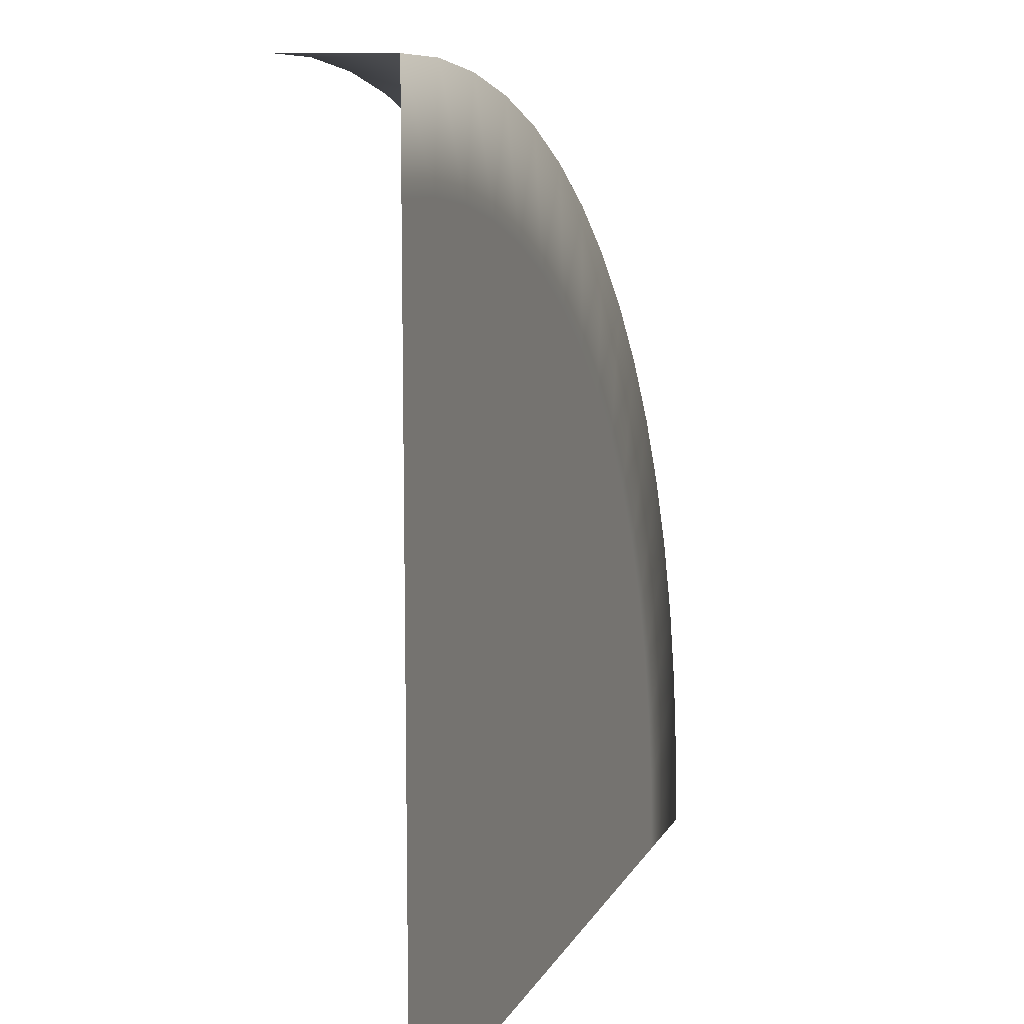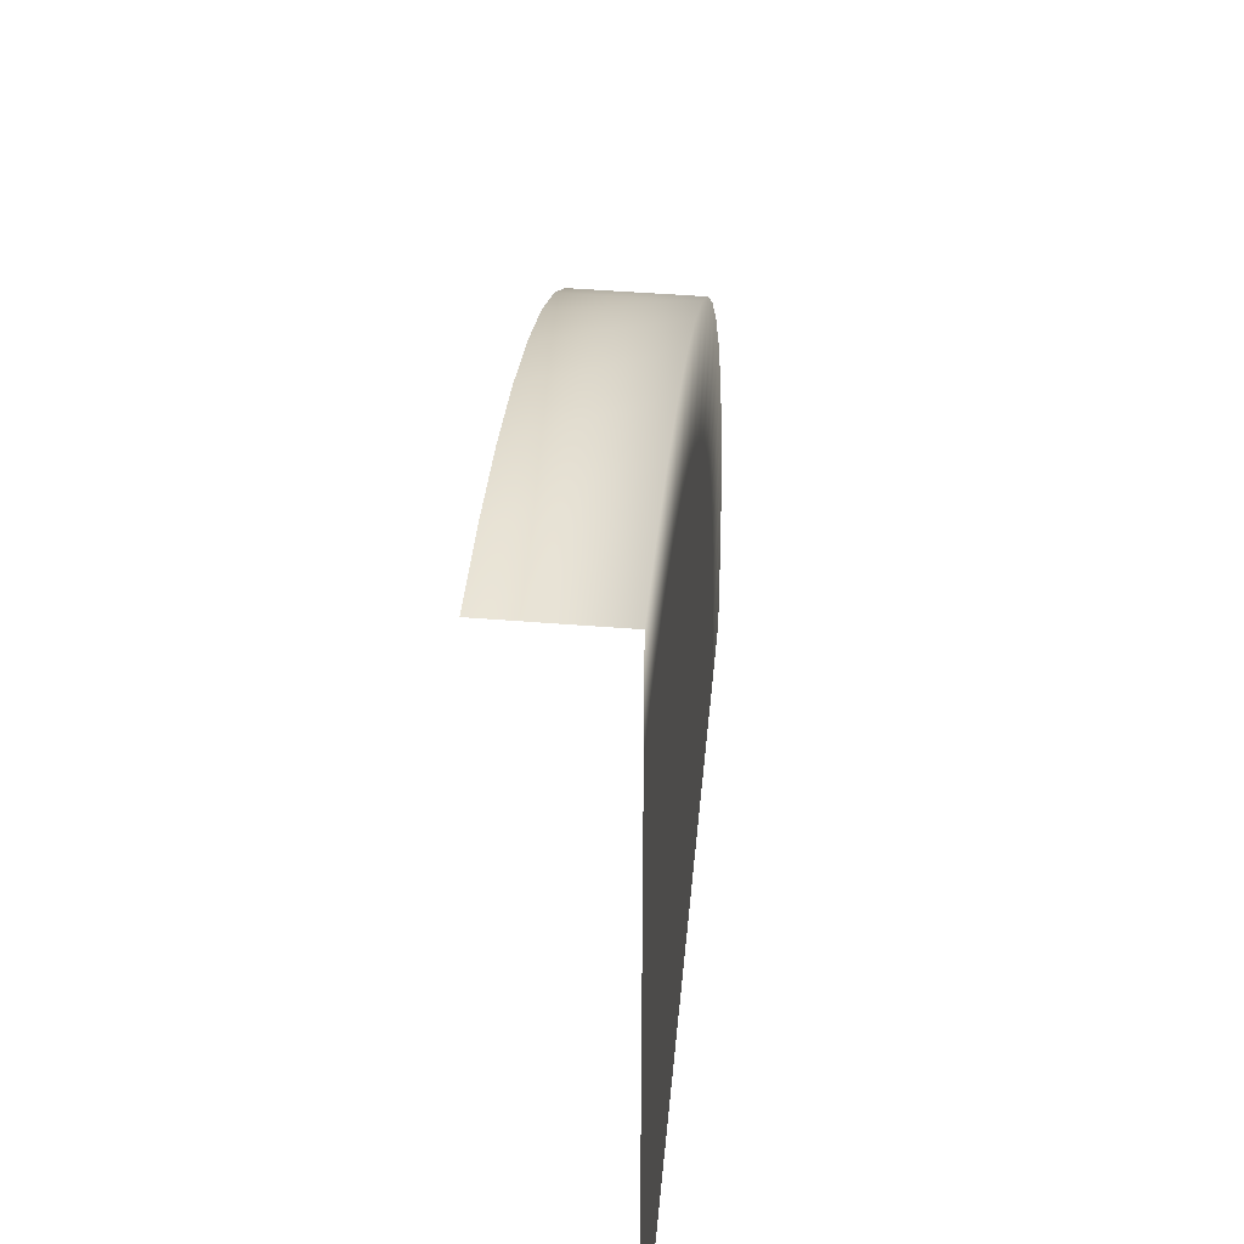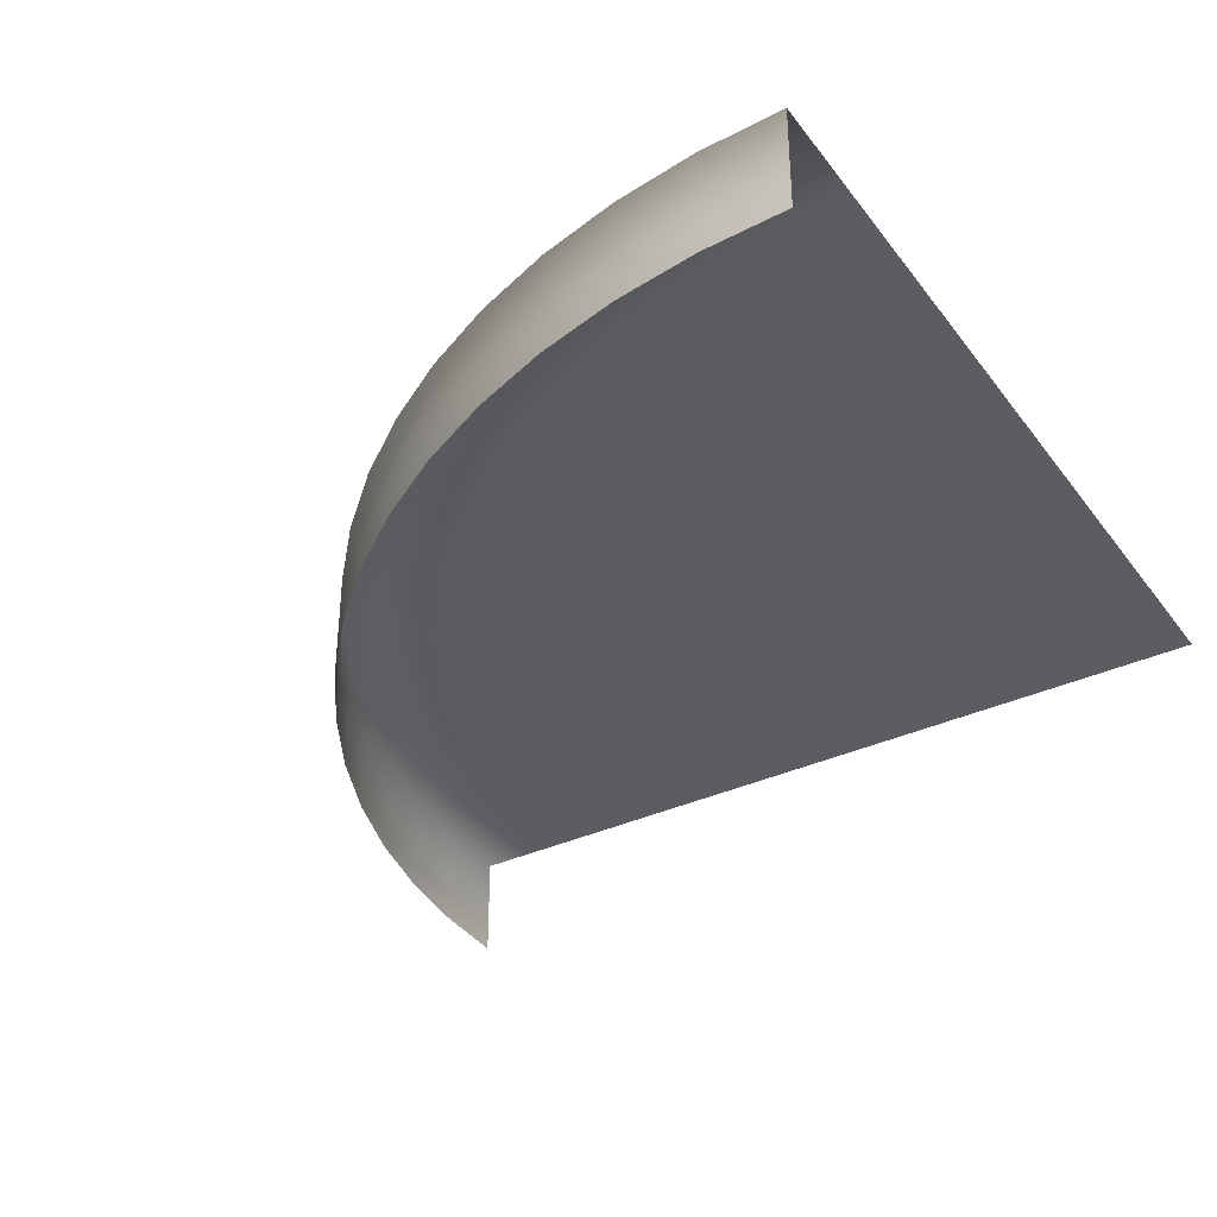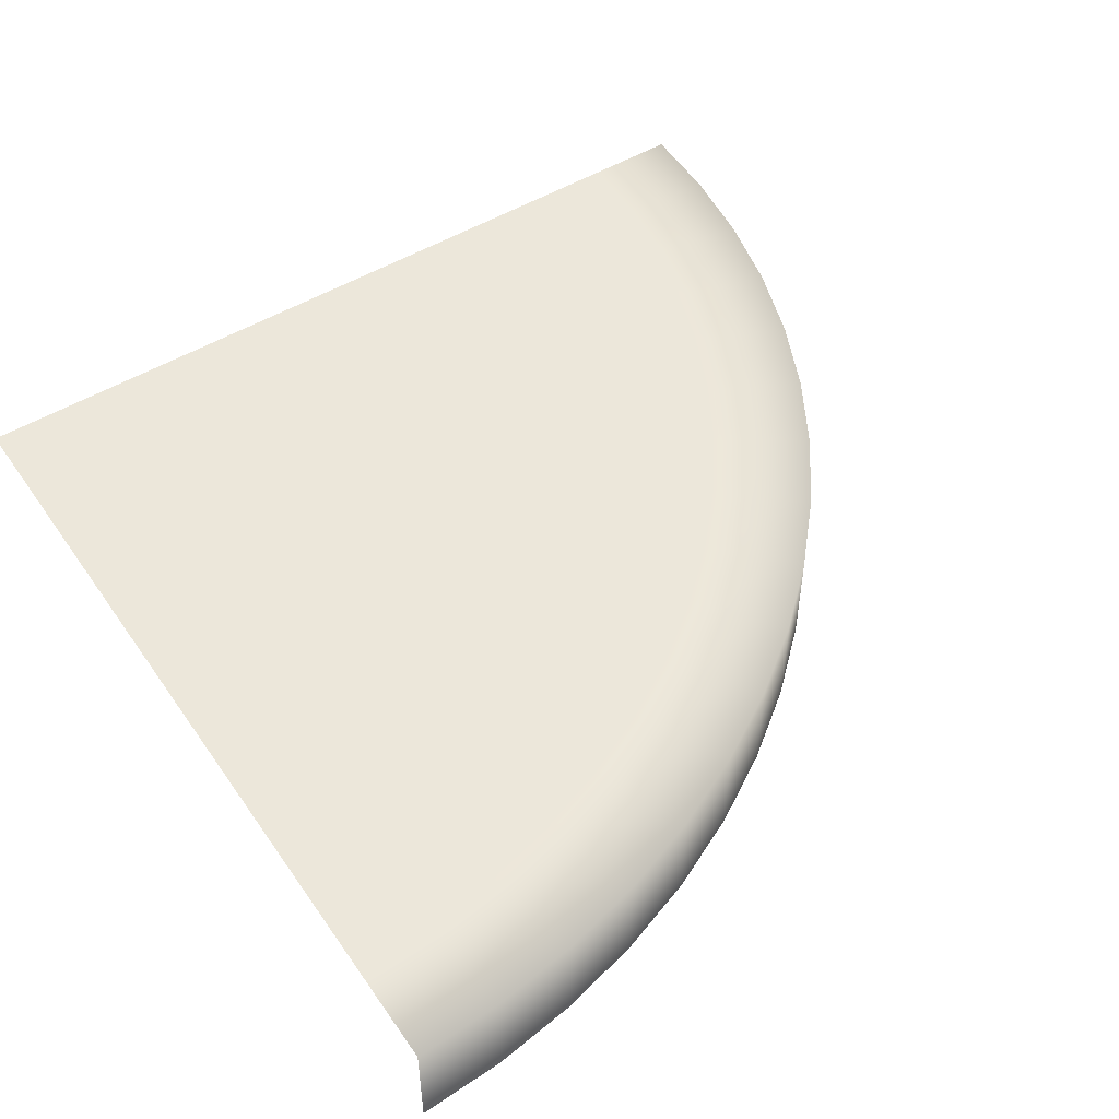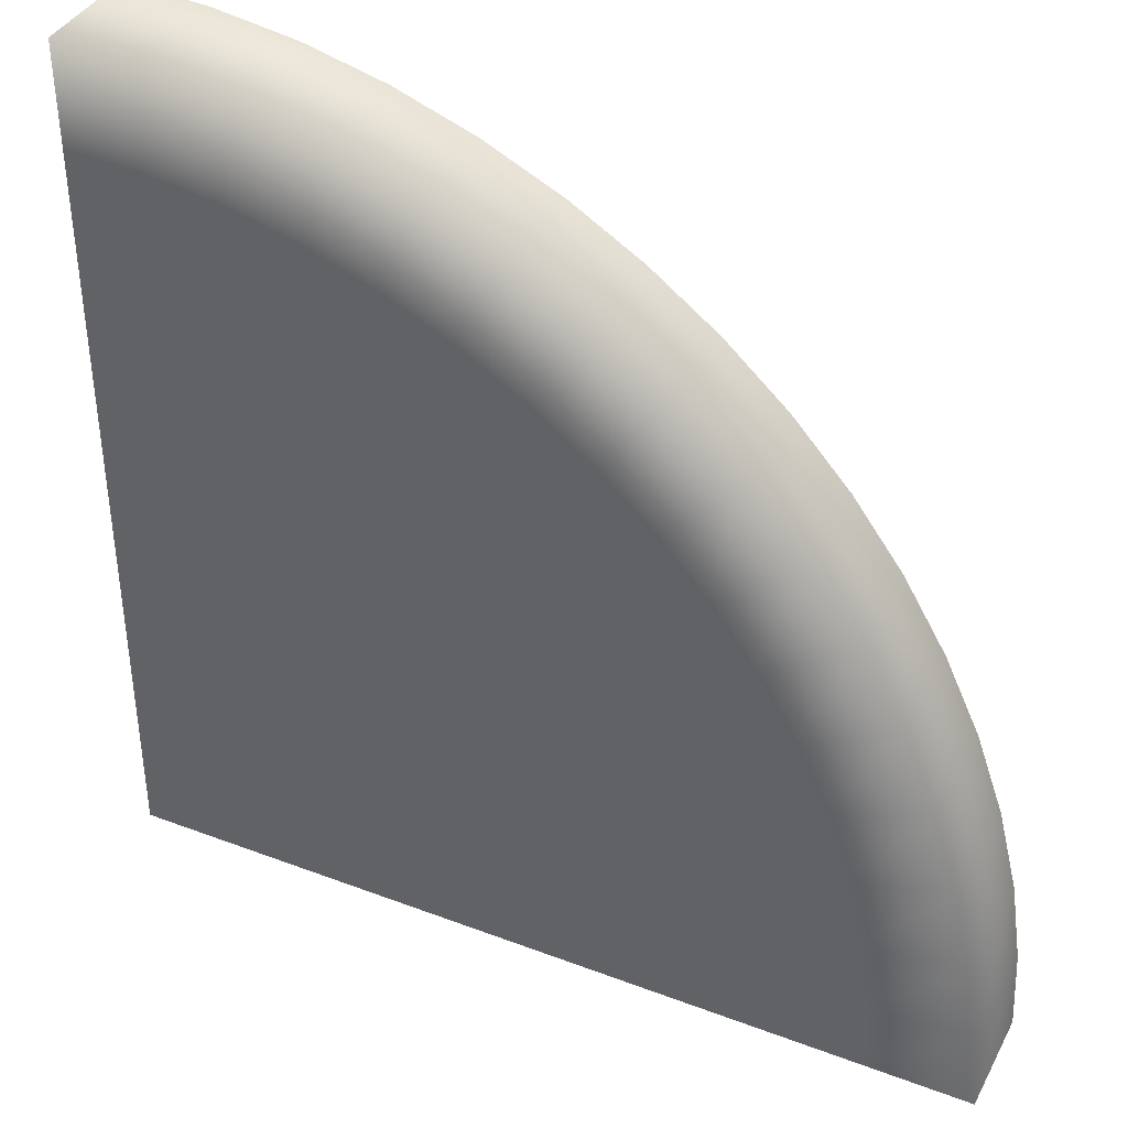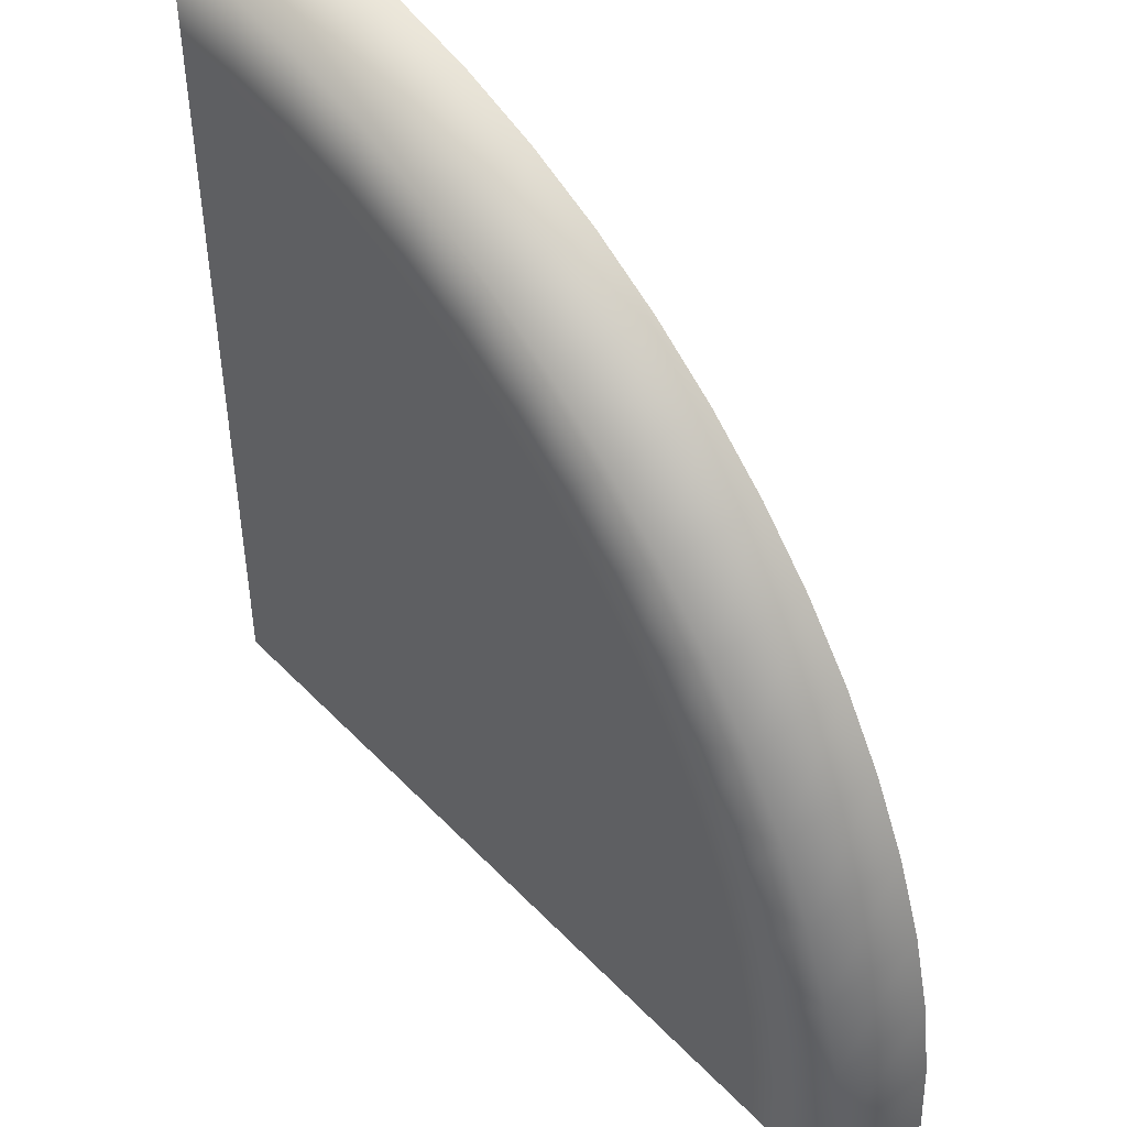
<metadata>
{"format":"obj","ext":"obj","renderer":"f3d","projection":"perspective","resolution":1024,"background":"white","views":[{"elev":10.9,"azim":108.2,"up":"+Z"},{"elev":45.2,"azim":95.4,"up":"+Z"},{"elev":-35.5,"azim":31.9,"up":"+Y"},{"elev":50.5,"azim":-123.5,"up":"+Y"},{"elev":38.9,"azim":-154.6,"up":"+Z"},{"elev":46.9,"azim":-130.8,"up":"+Z"}]}
</metadata>
<code>
o tile_edge_outward_round
v 2 0 2
v 2 0.5 2
v 2 0.5 -1.75
v 2 0.5 1.5
v 1.608 0 1.981
v 1.608 0.5 1.981
v 1.975 0.5 -1.751
v 1.657 0.5 1.483
v 1.22 0 1.923
v 1.22 0.5 1.923
v 1.951 0.5 -1.755
v 1.317 0.5 1.433
v 0.8389 0 1.828
v 0.8389 0.5 1.828
v 1.927 0.5 -1.761
v 0.984 0.5 1.349
v 0.4693 0 1.696
v 0.4693 0.5 1.696
v 1.904 0.5 -1.769
v 0.6606 0.5 1.234
v 0.1144 0 1.528
v 0.1144 0.5 1.528
v 1.882 0.5 -1.78
v 0.3501 0.5 1.087
v -0.2223 0 1.326
v -0.2223 0.5 1.326
v 1.861 0.5 -1.792
v 0.0555 0.5 0.9101
v -0.5376 0 1.092
v -0.5376 0.5 1.092
v 1.841 0.5 -1.807
v -0.2204 0.5 0.7055
v -0.8284 0 0.8284
v -0.8284 0.5 0.8284
v 1.823 0.5 -1.823
v -0.4749 0.5 0.4749
v -1.092 0 0.5376
v -1.092 0.5 0.5376
v 1.807 0.5 -1.841
v -0.7055 0.5 0.2204
v -1.326 0 0.2223
v -1.326 0.5 0.2223
v 1.792 0.5 -1.861
v -0.9101 0.5 -0.0555
v -1.528 0 -0.1144
v -1.528 0.5 -0.1144
v 1.78 0.5 -1.882
v -1.087 0.5 -0.3501
v -1.696 0 -0.4693
v -1.696 0.5 -0.4693
v 2 0.5 -2
v 1.769 0.5 -1.904
v -1.234 0.5 -0.6606
v -1.828 0 -0.8389
v -1.828 0.5 -0.8389
v 1.761 0.5 -1.927
v -1.349 0.5 -0.984
v -1.923 0 -1.22
v -1.923 0.5 -1.22
v 1.755 0.5 -1.951
v -1.433 0.5 -1.317
v -1.981 0 -1.608
v -1.981 0.5 -1.608
v 1.751 0.5 -1.975
v -1.483 0.5 -1.657
v -2 0 -2
v -2 0.5 -2
v 1.75 0.5 -2
v -1.5 0.5 -2
g tile_edge_outward_round_tile_edge_outward_round_sidewalk
f 3 7 8 4
f 7 11 12 8
f 11 15 16 12
f 15 19 20 16
f 19 23 24 20
f 23 27 28 24
f 27 31 32 28
f 31 35 36 32
f 35 39 40 36
f 39 43 44 40
f 43 47 48 44
f 47 52 53 48
f 52 56 57 53
f 56 60 61 57
f 60 64 65 61
f 64 68 69 65
g tile_edge_outward_round_tile_edge_outward_round_border
f 3 51 7
f 7 51 11
f 11 51 15
f 15 51 19
f 19 51 23
f 23 51 27
f 27 51 31
f 31 51 35
f 35 51 39
f 39 51 43
f 43 51 47
f 47 51 52
f 52 51 56
f 56 51 60
f 60 51 64
f 64 51 68
g tile_edge_outward_round_tile_edge_outward_round_edge
f 2 4 8 6
f 6 8 12 10
f 10 12 16 14
f 14 16 20 18
f 18 20 24 22
f 22 24 28 26
f 26 28 32 30
f 30 32 36 34
f 34 36 40 38
f 38 40 44 42
f 42 44 48 46
f 46 48 53 50
f 50 53 57 55
f 55 57 61 59
f 59 61 65 63
f 63 65 69 67
f 1 2 6 5
f 5 6 10 9
f 9 10 14 13
f 13 14 18 17
f 17 18 22 21
f 21 22 26 25
f 25 26 30 29
f 29 30 34 33
f 33 34 38 37
f 37 38 42 41
f 41 42 46 45
f 45 46 50 49
f 49 50 55 54
f 54 55 59 58
f 58 59 63 62
f 62 63 67 66

</code>
